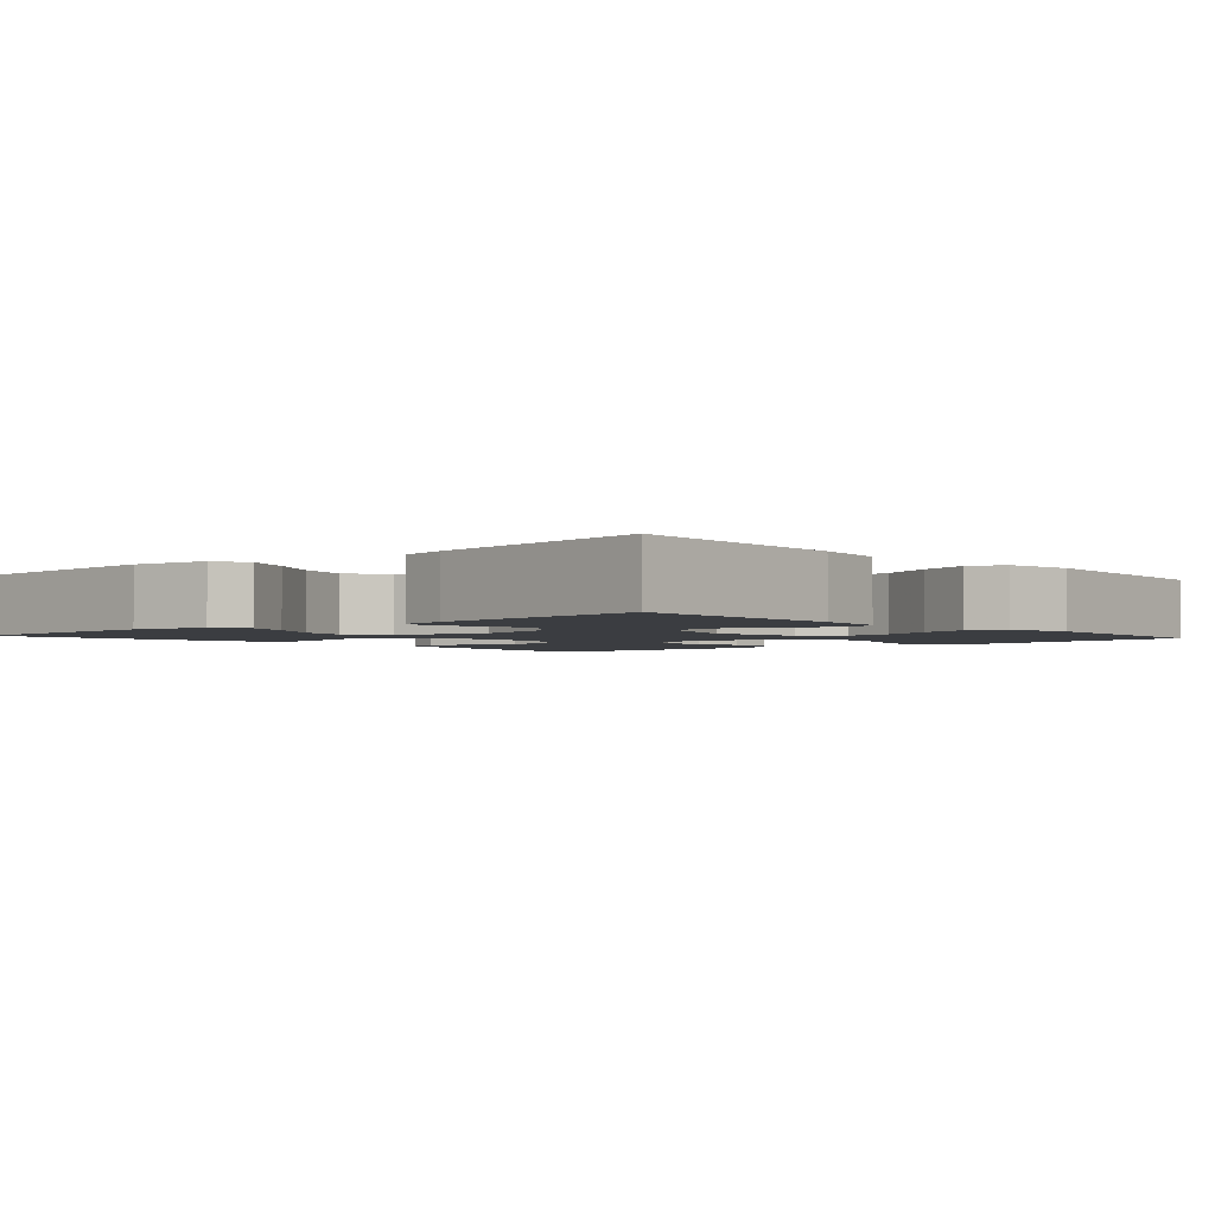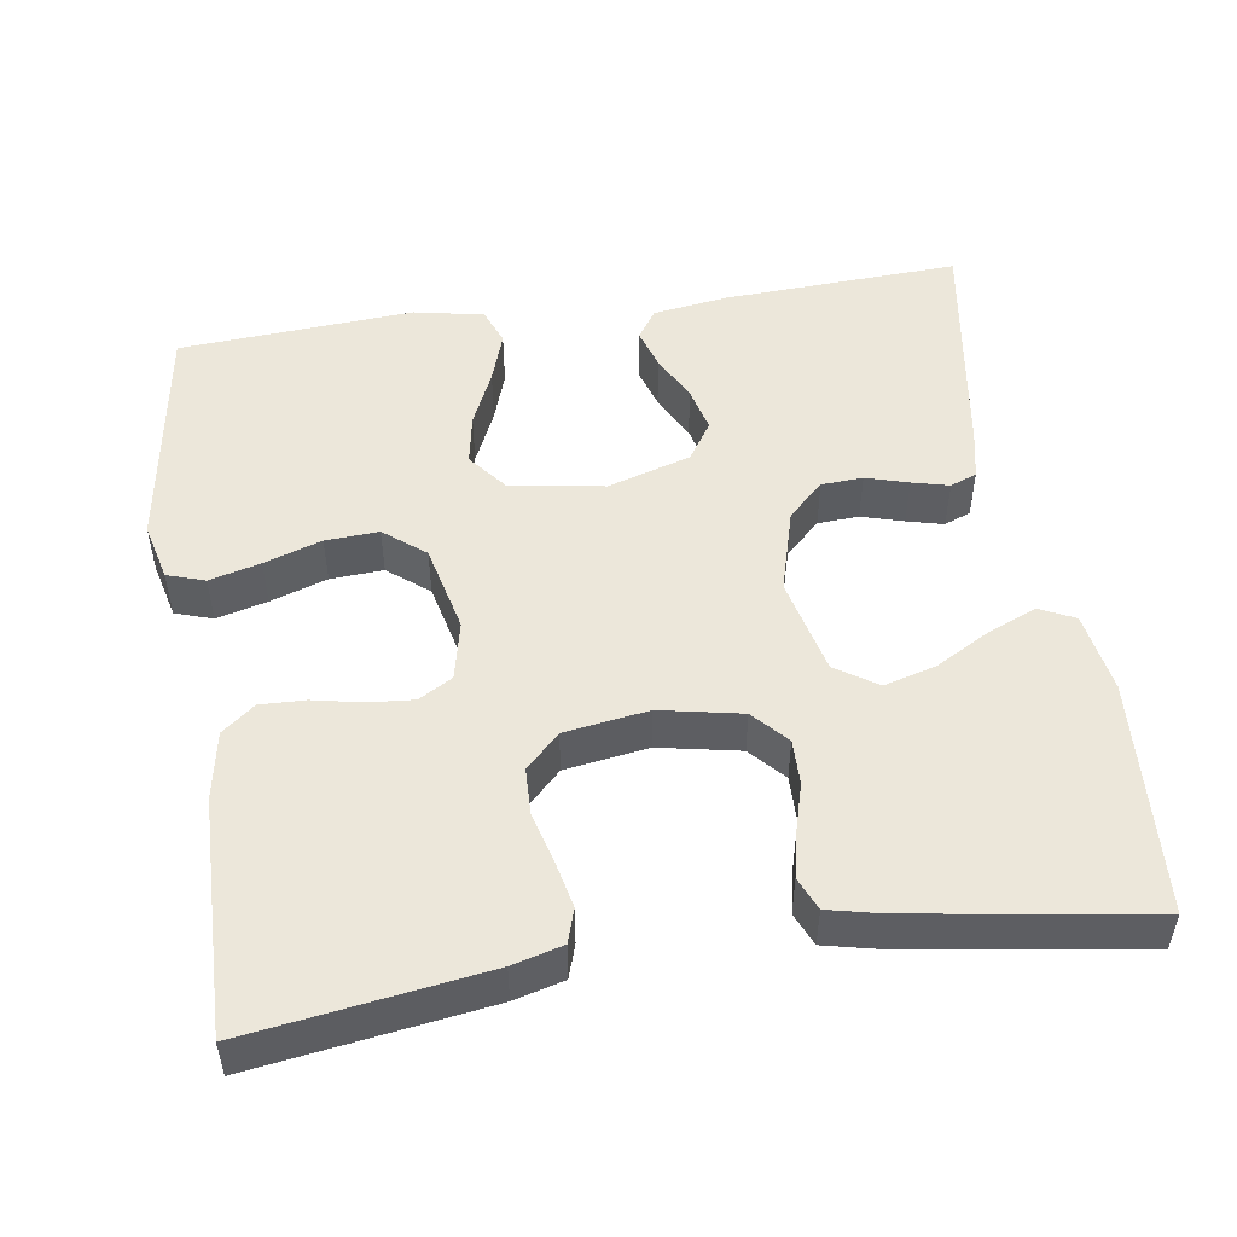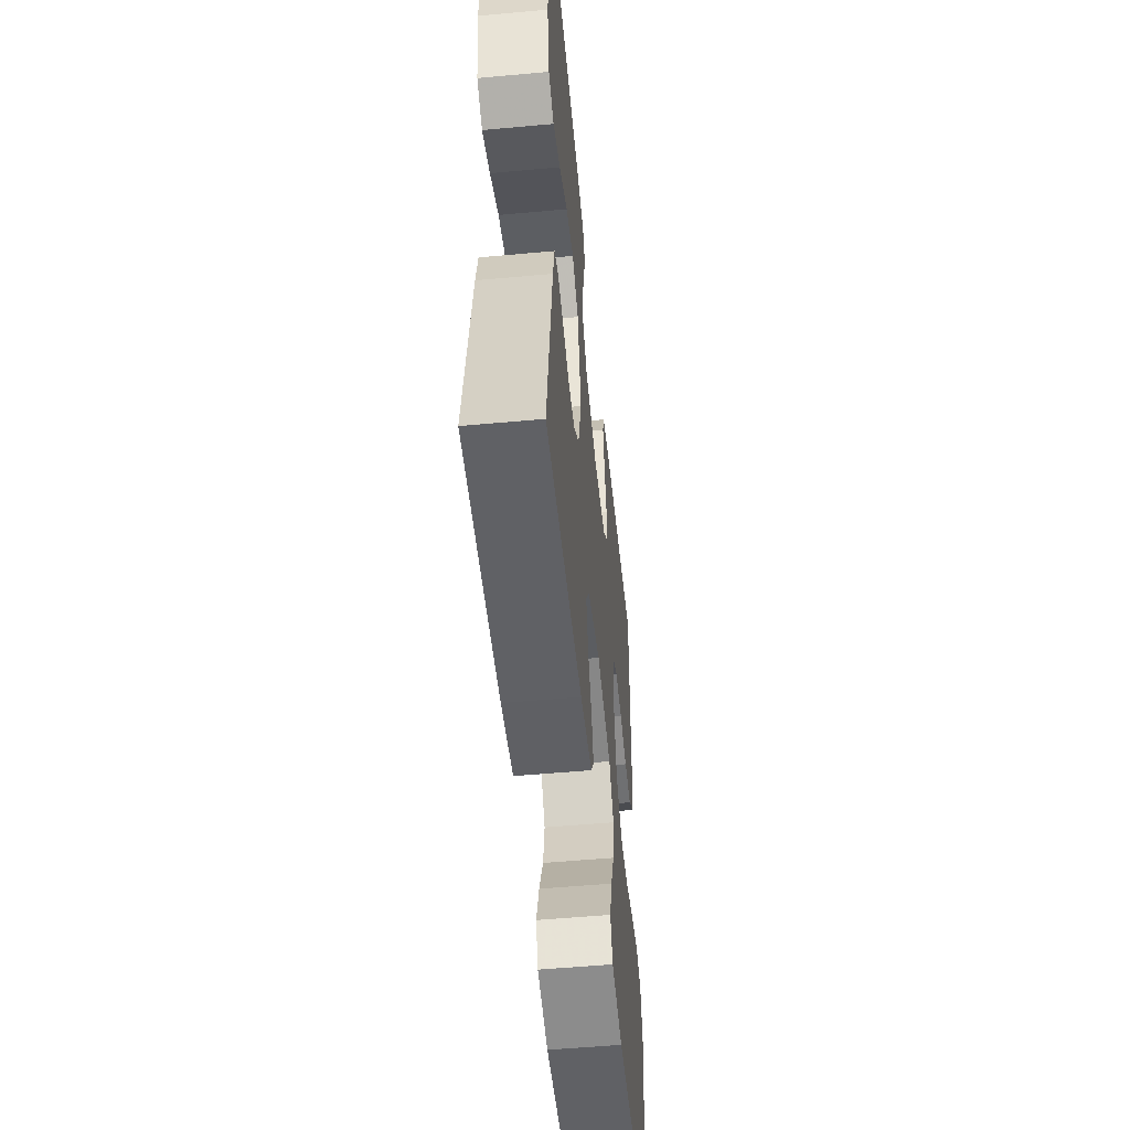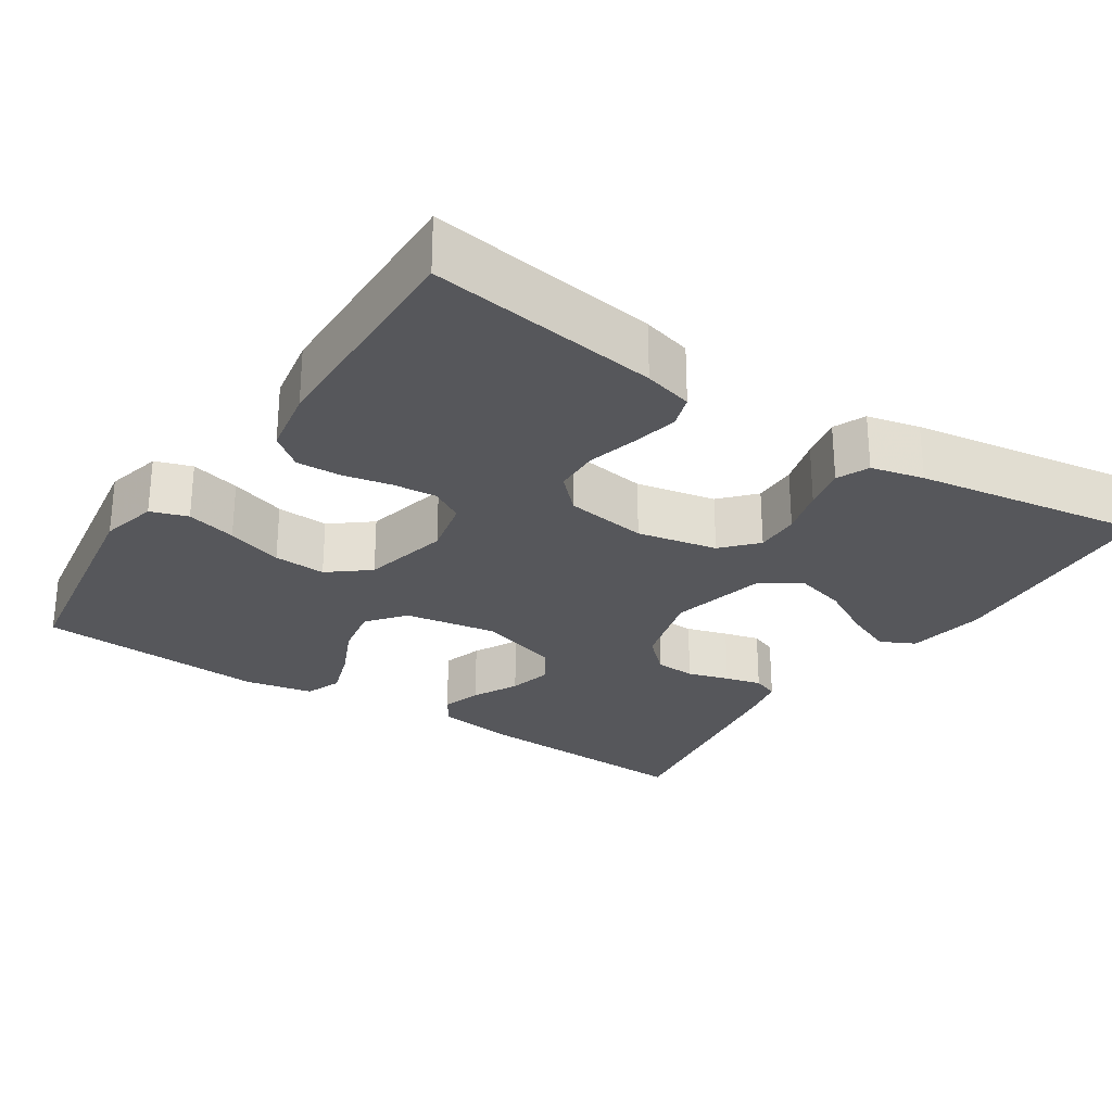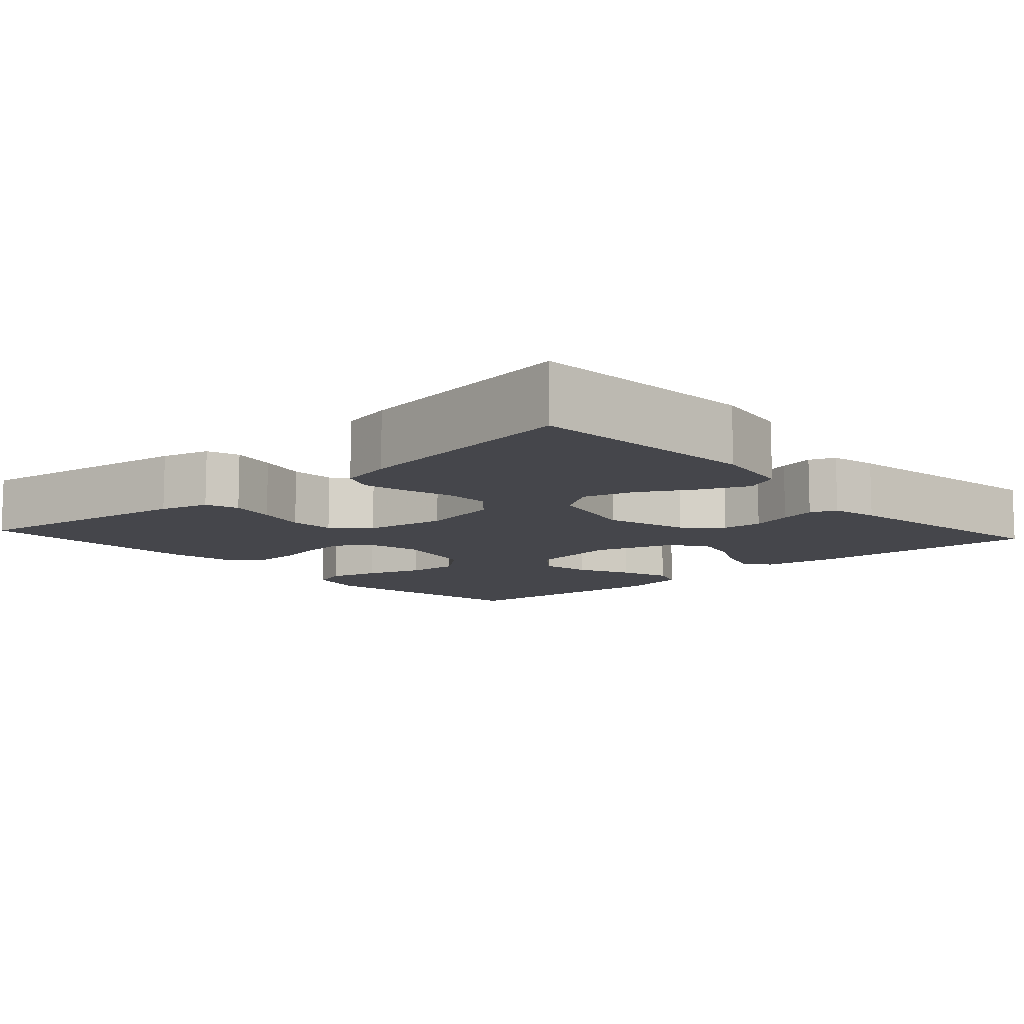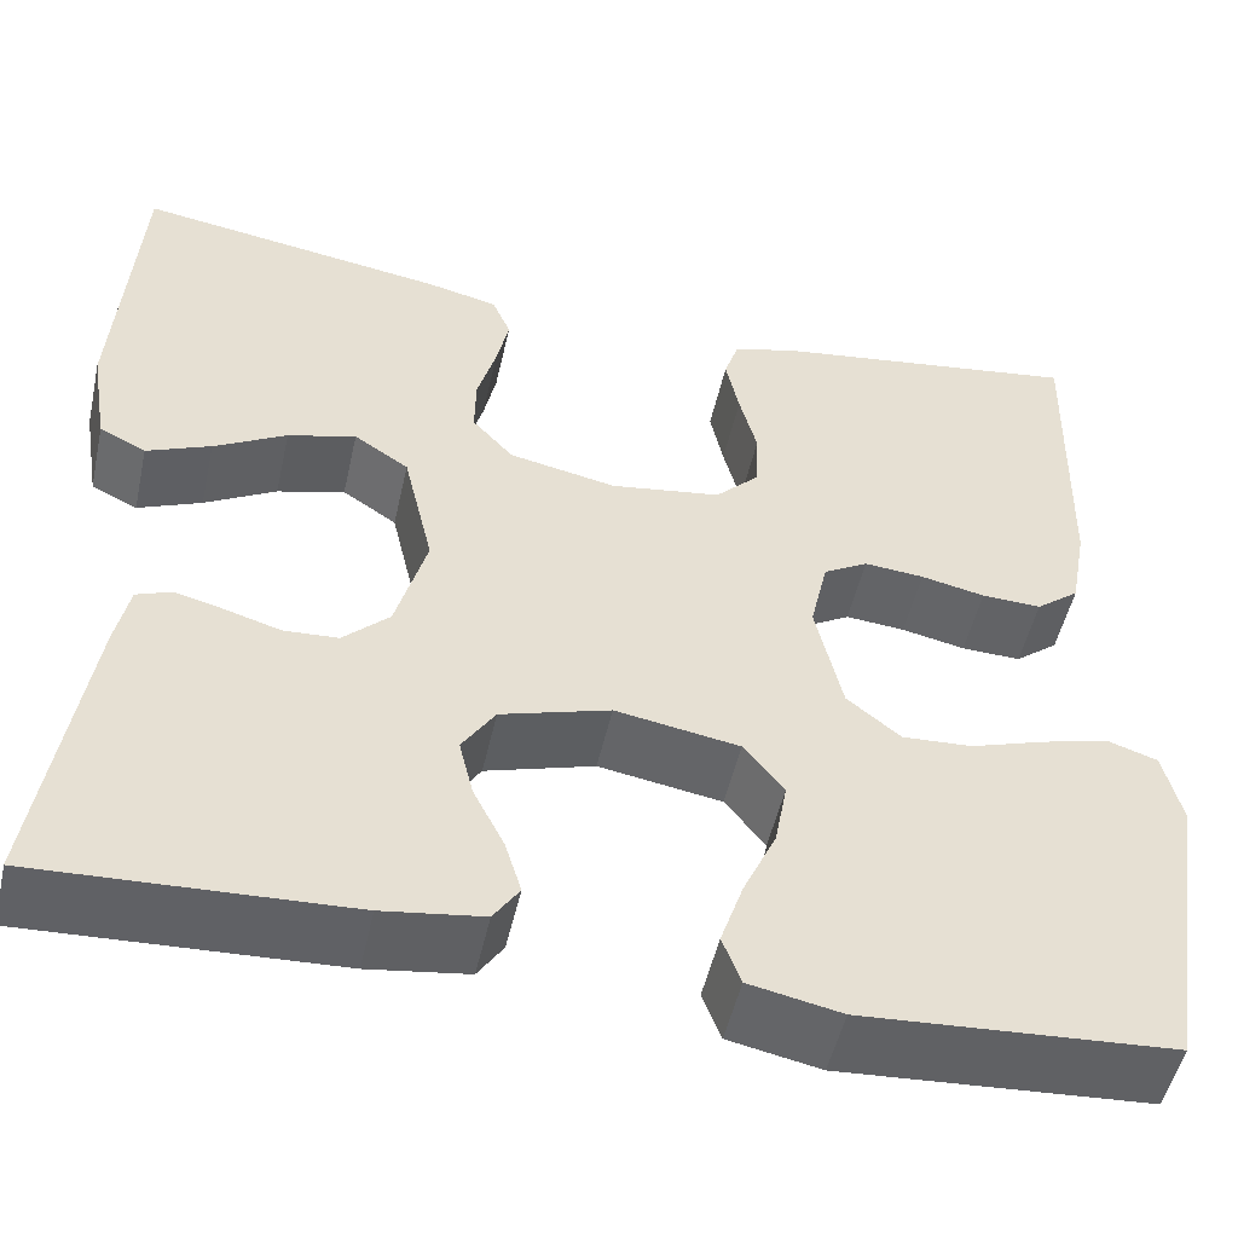
<metadata>
{"format":"obj","ext":"obj","renderer":"f3d","projection":"perspective","resolution":1024,"background":"white","views":[{"elev":-2.5,"azim":131.2,"up":"+Y"},{"elev":50.7,"azim":-8.7,"up":"+Y"},{"elev":-53.0,"azim":95.6,"up":"+Z"},{"elev":-27.1,"azim":-33.4,"up":"+Y"},{"elev":-10.0,"azim":42.1,"up":"+Y"},{"elev":-50.7,"azim":167.4,"up":"+Z"}]}
</metadata>
<code>
v -0.5 0.07 0.5
v -0.2 0.07 0.457
v -0.136 0.07 0.44
v -0.122 0.07 0.397
v -0.135 0.07 0.337
v -0.152 0.07 0.272
v -0.15 0.07 0.213
v -0.107 0.07 0.17
v 0 0.07 0.154
v 0.104 0.07 0.175
v 0.144 0.07 0.219
v 0.143 0.07 0.277
v 0.125 0.07 0.34
v 0.113 0.07 0.396
v 0.131 0.07 0.438
v 0.2 0.07 0.454
v 0.5 0.07 0.5
v 0.52 0.07 0.2
v 0.503 0.07 0.098
v 0.458 0.07 0.076
v 0.396 0.07 0.102
v 0.326 0.07 0.141
v 0.26 0.07 0.159
v 0.207 0.07 0.124
v 0.178 0.07 0
v 0.208 0.07 -0.107
v 0.253 0.07 -0.15
v 0.306 0.07 -0.153
v 0.36 0.07 -0.137
v 0.407 0.07 -0.125
v 0.441 0.07 -0.138
v 0.454 0.07 -0.2
v 0.5 0.07 -0.5
v 0.2 0.07 -0.486
v 0.103 0.07 -0.472
v 0.078 0.07 -0.435
v 0.094 0.07 -0.383
v 0.124 0.07 -0.324
v 0.138 0.07 -0.267
v 0.106 0.07 -0.218
v 0 0.07 -0.186
v -0.12 0.07 -0.206
v -0.159 0.07 -0.255
v -0.147 0.07 -0.32
v -0.115 0.07 -0.39
v -0.093 0.07 -0.455
v -0.111 0.07 -0.502
v -0.2 0.07 -0.52
v -0.5 0.07 -0.5
v -0.547 0.07 -0.2
v -0.529 0.07 -0.126
v -0.481 0.07 -0.11
v -0.416 0.07 -0.127
v -0.343 0.07 -0.151
v -0.275 0.07 -0.155
v -0.223 0.07 -0.113
v -0.197 0.07 0
v -0.214 0.07 0.075
v -0.257 0.07 0.1
v -0.315 0.07 0.095
v -0.377 0.07 0.082
v -0.435 0.07 0.08
v -0.477 0.07 0.113
v -0.493 0.07 0.2
v -0.5 0 0.5
v -0.2 0 0.457
v -0.136 0 0.44
v -0.122 0 0.397
v -0.135 0 0.337
v -0.152 0 0.272
v -0.15 0 0.213
v -0.107 0 0.17
v 0 0 0.154
v 0.104 0 0.175
v 0.144 0 0.219
v 0.143 0 0.277
v 0.125 0 0.34
v 0.113 0 0.396
v 0.131 0 0.438
v 0.2 0 0.454
v 0.5 0 0.5
v 0.52 0 0.2
v 0.503 0 0.098
v 0.458 0 0.076
v 0.396 0 0.102
v 0.326 0 0.141
v 0.26 0 0.159
v 0.207 0 0.124
v 0.178 0 0
v 0.208 0 -0.107
v 0.253 0 -0.15
v 0.306 0 -0.153
v 0.36 0 -0.137
v 0.407 0 -0.125
v 0.441 0 -0.138
v 0.454 0 -0.2
v 0.5 0 -0.5
v 0.2 0 -0.486
v 0.103 0 -0.472
v 0.078 0 -0.435
v 0.094 0 -0.383
v 0.124 0 -0.324
v 0.138 0 -0.267
v 0.106 0 -0.218
v 0 0 -0.186
v -0.12 0 -0.206
v -0.159 0 -0.255
v -0.147 0 -0.32
v -0.115 0 -0.39
v -0.093 0 -0.455
v -0.111 0 -0.502
v -0.2 0 -0.52
v -0.5 0 -0.5
v -0.547 0 -0.2
v -0.529 0 -0.126
v -0.481 0 -0.11
v -0.416 0 -0.127
v -0.343 0 -0.151
v -0.275 0 -0.155
v -0.223 0 -0.113
v -0.197 0 0
v -0.214 0 0.075
v -0.257 0 0.1
v -0.315 0 0.095
v -0.377 0 0.082
v -0.435 0 0.08
v -0.477 0 0.113
v -0.493 0 0.2
f 60 61 62 63
f 59 60 63 64
f 51 52 53 54
f 49 50 51 54
f 49 54 55
f 48 49 55 56
f 44 45 46 47
f 44 47 48 56
f 35 36 37 38
f 35 38 39
f 34 35 39
f 33 34 39
f 32 33 39 40
f 28 29 30 31
f 28 31 32 40
f 19 20 21 22
f 19 22 23
f 18 19 23
f 17 18 23
f 16 17 23 24
f 12 13 14 15
f 12 15 16 24
f 3 4 5 6
f 1 2 3 6
f 59 64 1 6
f 58 59 6 7
f 57 58 7 8
f 56 57 8 9
f 43 44 56
f 42 43 56 9
f 41 42 9 10
f 27 28 40 41
f 26 27 41
f 25 26 41 10
f 11 12 24 25
f 10 11 25
f 127 126 125 124
f 128 127 124 123
f 118 117 116 115
f 118 115 114 113
f 119 118 113
f 120 119 113 112
f 111 110 109 108
f 120 112 111 108
f 102 101 100 99
f 103 102 99
f 103 99 98
f 103 98 97
f 104 103 97 96
f 95 94 93 92
f 104 96 95 92
f 86 85 84 83
f 87 86 83
f 87 83 82
f 87 82 81
f 88 87 81 80
f 79 78 77 76
f 88 80 79 76
f 70 69 68 67
f 70 67 66 65
f 70 65 128 123
f 71 70 123 122
f 72 71 122 121
f 73 72 121 120
f 120 108 107
f 73 120 107 106
f 74 73 106 105
f 105 104 92 91
f 105 91 90
f 74 105 90 89
f 89 88 76 75
f 89 75 74
f 1 65 66 2
f 2 66 67 3
f 3 67 68 4
f 4 68 69 5
f 5 69 70 6
f 6 70 71 7
f 7 71 72 8
f 8 72 73 9
f 9 73 74 10
f 10 74 75 11
f 11 75 76 12
f 12 76 77 13
f 13 77 78 14
f 14 78 79 15
f 15 79 80 16
f 16 80 81 17
f 17 81 82 18
f 18 82 83 19
f 19 83 84 20
f 20 84 85 21
f 21 85 86 22
f 22 86 87 23
f 23 87 88 24
f 24 88 89 25
f 25 89 90 26
f 26 90 91 27
f 27 91 92 28
f 28 92 93 29
f 29 93 94 30
f 30 94 95 31
f 31 95 96 32
f 32 96 97 33
f 33 97 98 34
f 34 98 99 35
f 35 99 100 36
f 36 100 101 37
f 37 101 102 38
f 38 102 103 39
f 39 103 104 40
f 40 104 105 41
f 41 105 106 42
f 42 106 107 43
f 43 107 108 44
f 44 108 109 45
f 45 109 110 46
f 46 110 111 47
f 47 111 112 48
f 48 112 113 49
f 49 113 114 50
f 50 114 115 51
f 51 115 116 52
f 52 116 117 53
f 53 117 118 54
f 54 118 119 55
f 55 119 120 56
f 56 120 121 57
f 57 121 122 58
f 58 122 123 59
f 59 123 124 60
f 60 124 125 61
f 61 125 126 62
f 62 126 127 63
f 63 127 128 64
f 64 128 65 1

</code>
